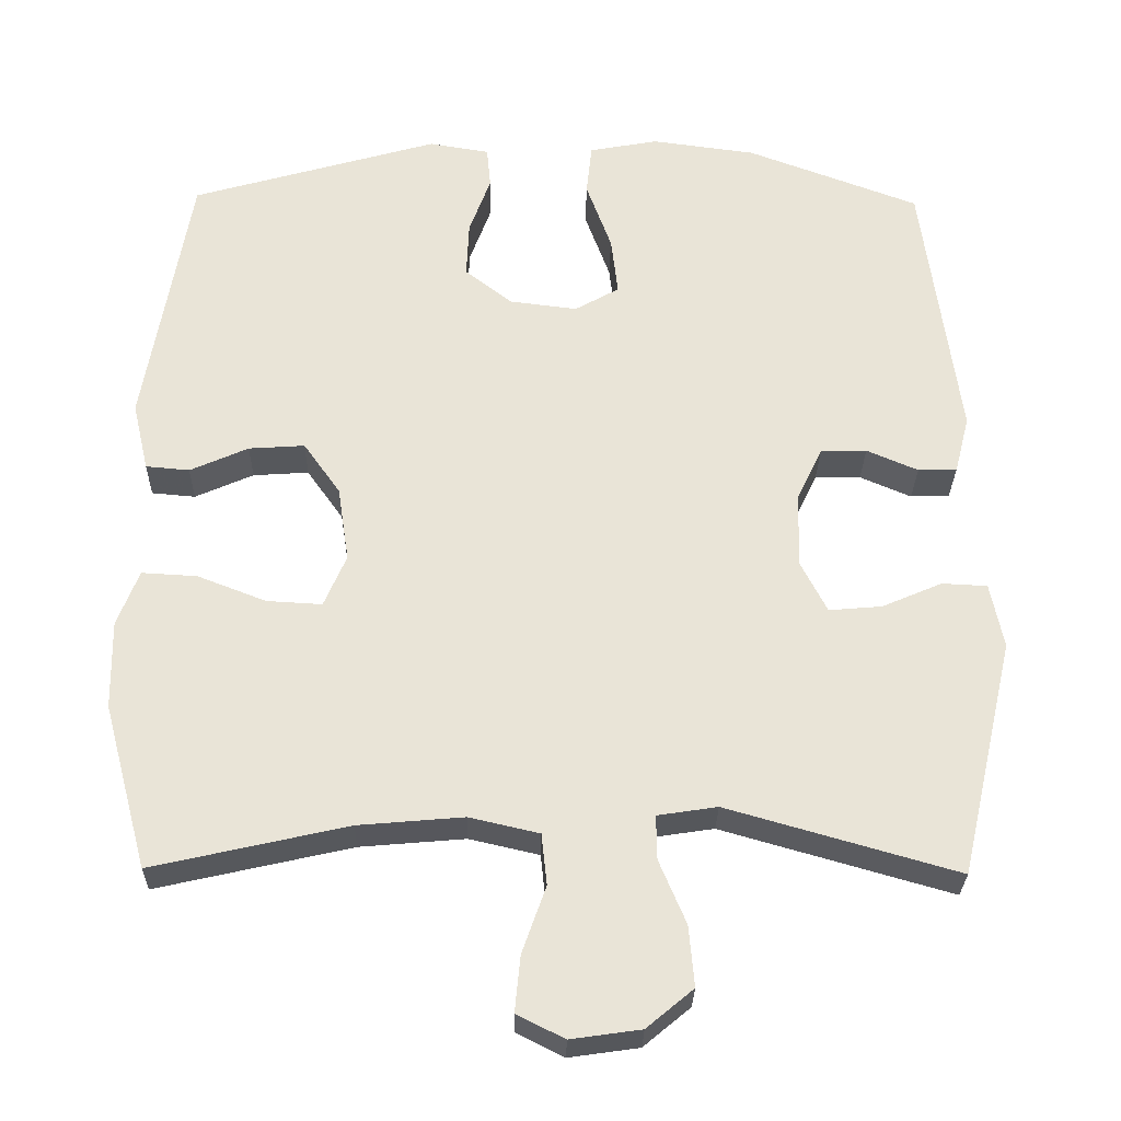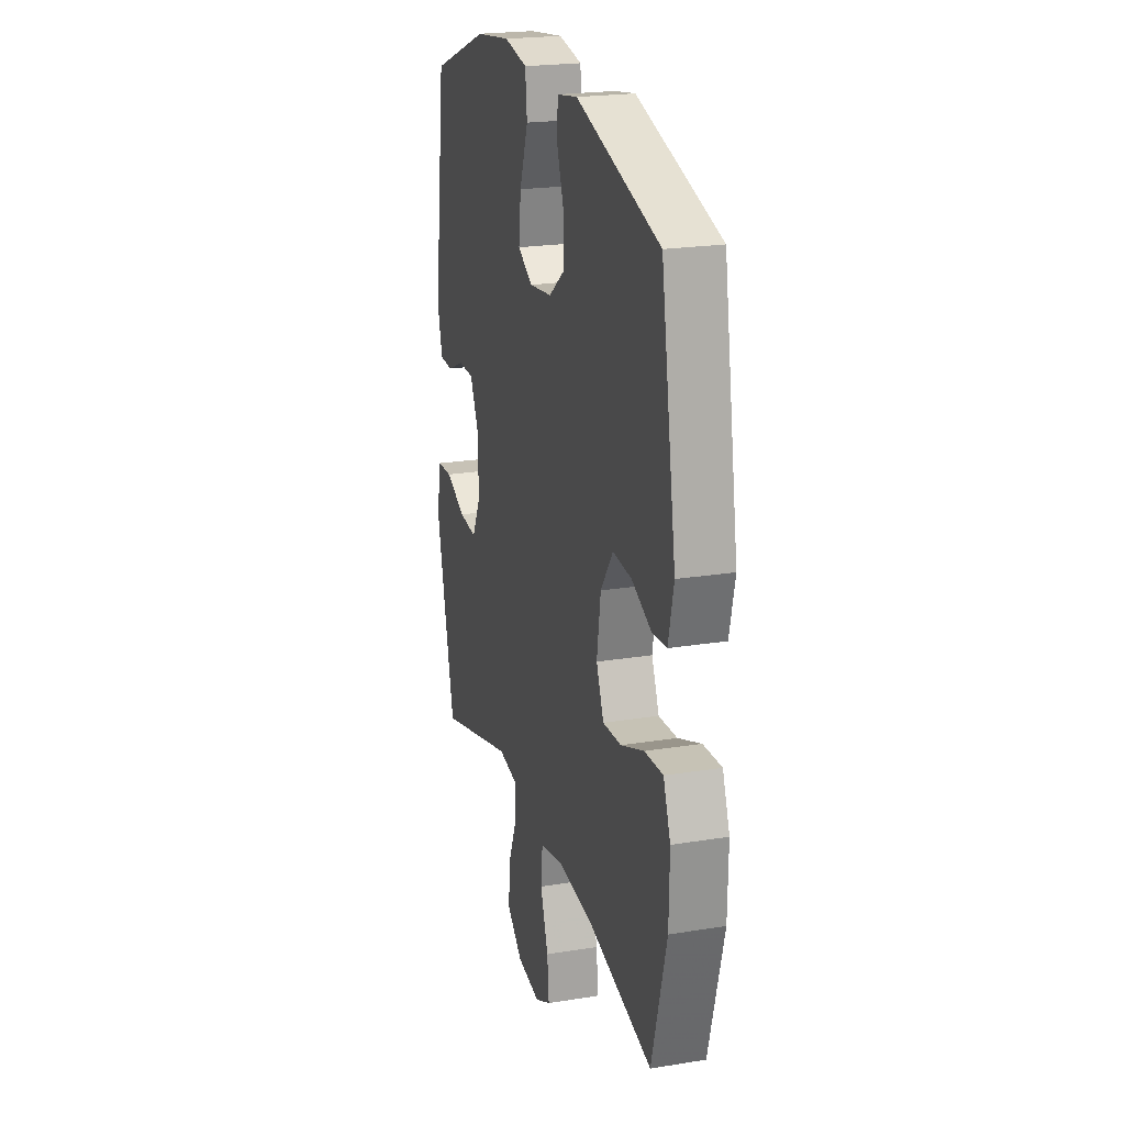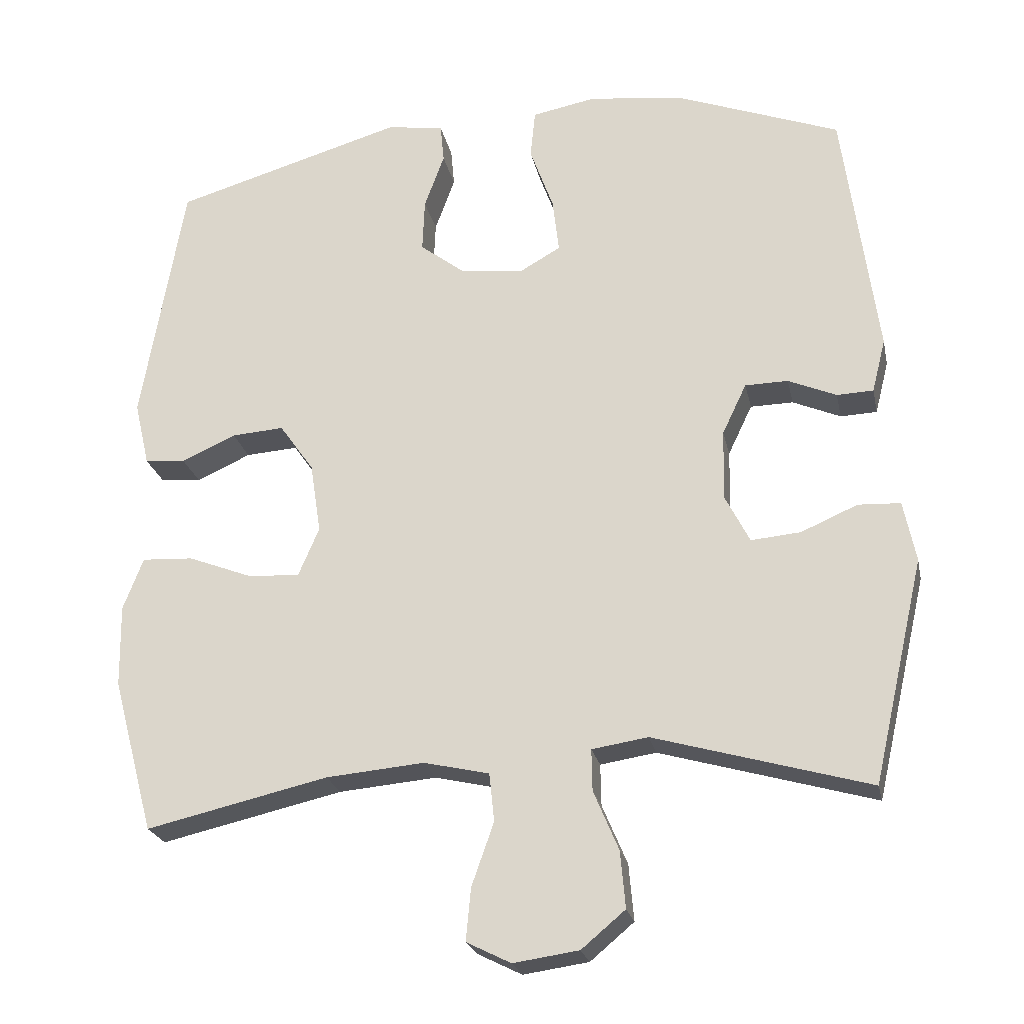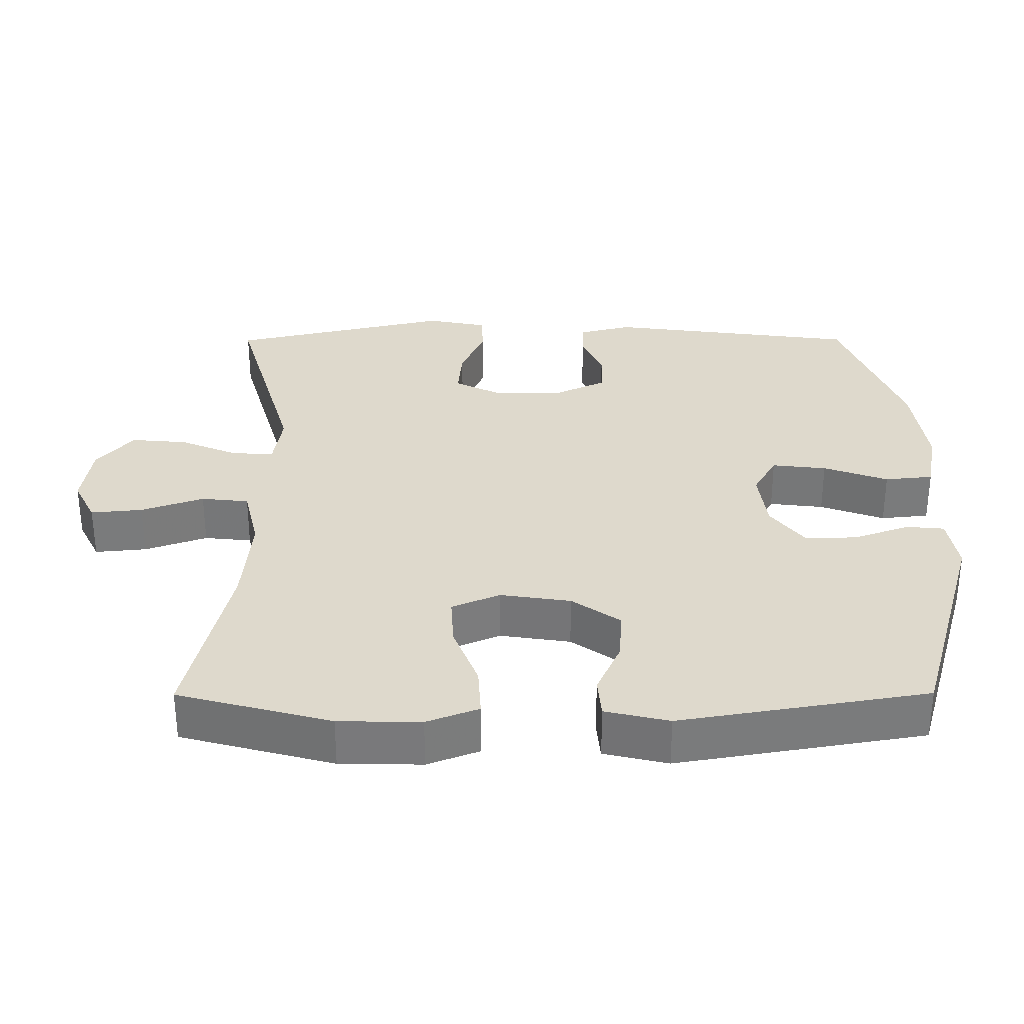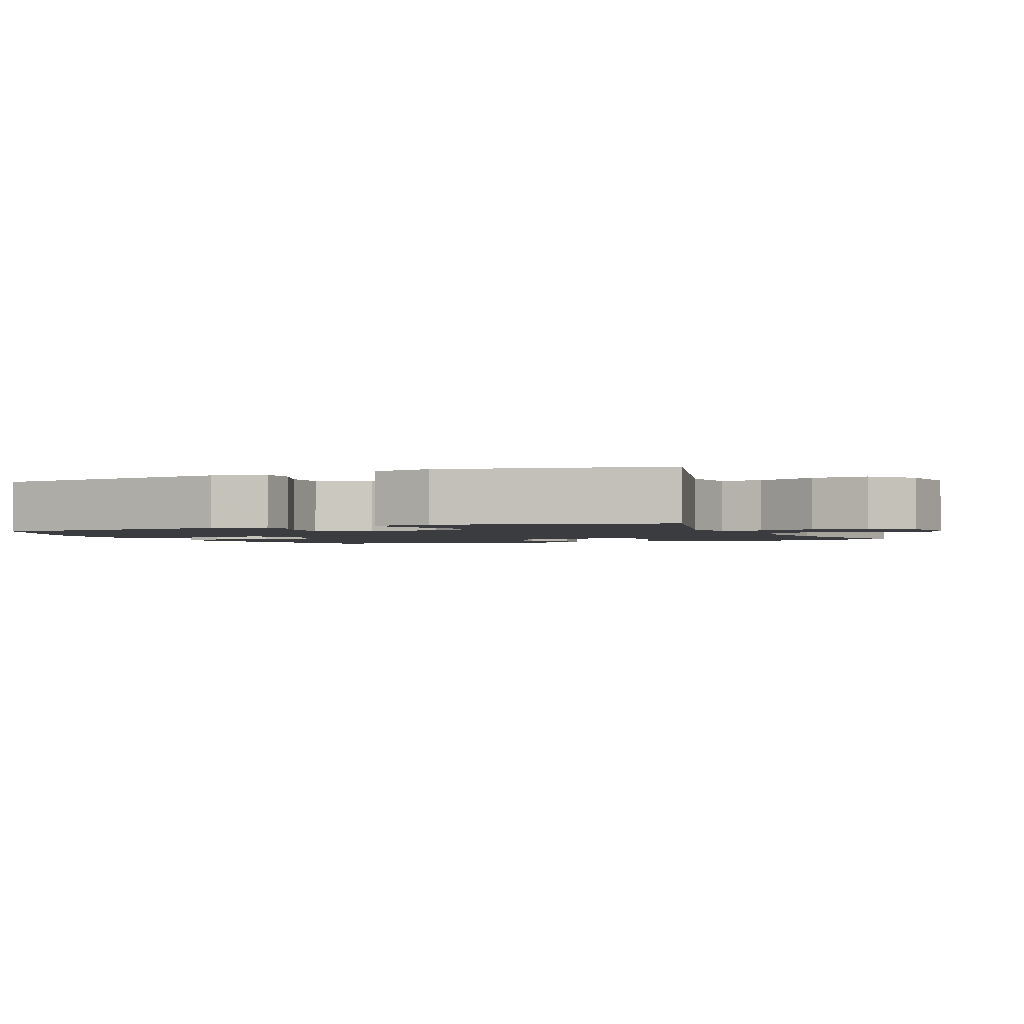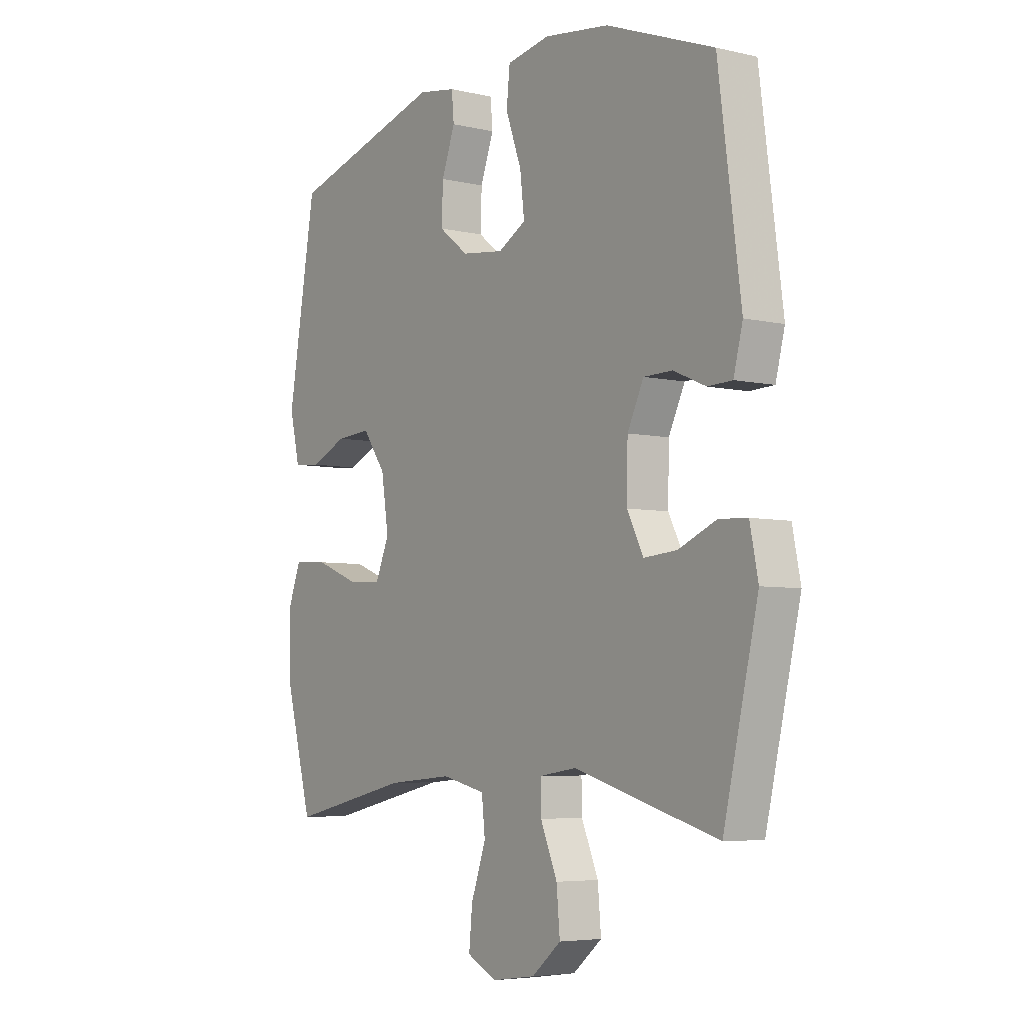
<metadata>
{"format":"obj","ext":"obj","renderer":"f3d","projection":"perspective","resolution":1024,"background":"white","views":[{"elev":-28.4,"azim":-1.1,"up":"+Z"},{"elev":22.1,"azim":-105.8,"up":"+Z"},{"elev":-23.5,"azim":11.8,"up":"+Z"},{"elev":32.1,"azim":-90.2,"up":"+Y"},{"elev":-1.9,"azim":113.8,"up":"+Y"},{"elev":-5.3,"azim":54.4,"up":"+Z"}]}
</metadata>
<code>
v -0.5 0.07 0.5
v -0.177 0.07 0.594
v -0.098 0.07 0.581
v -0.093 0.07 0.527
v -0.121 0.07 0.45
v -0.124 0.07 0.376
v -0.062 0.07 0.328
v 0.026 0.07 0.317
v 0.084 0.07 0.35
v 0.075 0.07 0.427
v 0.042 0.07 0.518
v 0.049 0.07 0.586
v 0.139 0.07 0.603
v 0.275 0.07 0.585
v 0.5 0.07 0.5
v 0.547 0.07 0.145
v 0.528 0.07 0.07
v 0.477 0.07 0.068
v 0.41 0.07 0.097
v 0.35 0.07 0.096
v 0.316 0.07 0.025
v 0.314 0.07 -0.074
v 0.348 0.07 -0.141
v 0.417 0.07 -0.135
v 0.496 0.07 -0.101
v 0.555 0.07 -0.104
v 0.572 0.07 -0.189
v 0.5 0.07 -0.5
v 0.2 0.07 -0.414
v 0.122 0.07 -0.426
v 0.123 0.07 -0.484
v 0.158 0.07 -0.567
v 0.165 0.07 -0.646
v 0.104 0.07 -0.697
v 0.013 0.07 -0.71
v -0.049 0.07 -0.679
v -0.042 0.07 -0.606
v -0.011 0.07 -0.518
v -0.018 0.07 -0.451
v -0.109 0.07 -0.43
v -0.246 0.07 -0.442
v -0.5 0.07 -0.5
v -0.558 0.07 -0.285
v -0.56 0.07 -0.169
v -0.532 0.07 -0.096
v -0.46 0.07 -0.1
v -0.37 0.07 -0.135
v -0.298 0.07 -0.139
v -0.269 0.07 -0.071
v -0.284 0.07 0.028
v -0.332 0.07 0.096
v -0.405 0.07 0.091
v -0.481 0.07 0.057
v -0.538 0.07 0.062
v -0.559 0.07 0.152
v -0.5 0 0.5
v -0.177 0 0.594
v -0.098 0 0.581
v -0.093 0 0.527
v -0.121 0 0.45
v -0.124 0 0.376
v -0.062 0 0.328
v 0.026 0 0.317
v 0.084 0 0.35
v 0.075 0 0.427
v 0.042 0 0.518
v 0.049 0 0.586
v 0.139 0 0.603
v 0.275 0 0.585
v 0.5 0 0.5
v 0.547 0 0.145
v 0.528 0 0.07
v 0.477 0 0.068
v 0.41 0 0.097
v 0.35 0 0.096
v 0.316 0 0.025
v 0.314 0 -0.074
v 0.348 0 -0.141
v 0.417 0 -0.135
v 0.496 0 -0.101
v 0.555 0 -0.104
v 0.572 0 -0.189
v 0.5 0 -0.5
v 0.2 0 -0.414
v 0.122 0 -0.426
v 0.123 0 -0.484
v 0.158 0 -0.567
v 0.165 0 -0.646
v 0.104 0 -0.697
v 0.013 0 -0.71
v -0.049 0 -0.679
v -0.042 0 -0.606
v -0.011 0 -0.518
v -0.018 0 -0.451
v -0.109 0 -0.43
v -0.246 0 -0.442
v -0.5 0 -0.5
v -0.558 0 -0.285
v -0.56 0 -0.169
v -0.532 0 -0.096
v -0.46 0 -0.1
v -0.37 0 -0.135
v -0.298 0 -0.139
v -0.269 0 -0.071
v -0.284 0 0.028
v -0.332 0 0.096
v -0.405 0 0.091
v -0.481 0 0.057
v -0.538 0 0.062
v -0.559 0 0.152
f 52 53 54 55
f 51 52 55 1
f 50 51 1 2
f 49 50 2 3
f 44 45 46 47
f 44 47 48
f 41 42 43 44
f 40 41 44 48
f 39 40 48 49
f 35 36 37 38
f 35 38 39
f 34 35 39
f 31 32 33 34
f 30 31 34 39
f 26 27 28 29
f 24 25 26 29
f 23 24 29 30
f 22 23 30 39
f 16 17 18 19
f 16 19 20
f 15 16 20
f 14 15 20 21
f 10 11 12 13
f 9 10 13 14
f 3 4 5
f 49 3 5
f 49 5 6
f 39 49 6 7
f 22 39 7 8
f 9 14 21 22
f 8 9 22
f 110 109 108 107
f 56 110 107 106
f 57 56 106 105
f 58 57 105 104
f 102 101 100 99
f 103 102 99
f 99 98 97 96
f 103 99 96 95
f 104 103 95 94
f 93 92 91 90
f 94 93 90
f 94 90 89
f 89 88 87 86
f 94 89 86 85
f 84 83 82 81
f 84 81 80 79
f 85 84 79 78
f 94 85 78 77
f 74 73 72 71
f 75 74 71
f 75 71 70
f 76 75 70 69
f 68 67 66 65
f 69 68 65 64
f 60 59 58
f 60 58 104
f 61 60 104
f 62 61 104 94
f 63 62 94 77
f 77 76 69 64
f 77 64 63
f 1 56 57 2
f 2 57 58 3
f 3 58 59 4
f 4 59 60 5
f 5 60 61 6
f 6 61 62 7
f 7 62 63 8
f 8 63 64 9
f 9 64 65 10
f 10 65 66 11
f 11 66 67 12
f 12 67 68 13
f 13 68 69 14
f 14 69 70 15
f 15 70 71 16
f 16 71 72 17
f 17 72 73 18
f 18 73 74 19
f 19 74 75 20
f 20 75 76 21
f 21 76 77 22
f 22 77 78 23
f 23 78 79 24
f 24 79 80 25
f 25 80 81 26
f 26 81 82 27
f 27 82 83 28
f 28 83 84 29
f 29 84 85 30
f 30 85 86 31
f 31 86 87 32
f 32 87 88 33
f 33 88 89 34
f 34 89 90 35
f 35 90 91 36
f 36 91 92 37
f 37 92 93 38
f 38 93 94 39
f 39 94 95 40
f 40 95 96 41
f 41 96 97 42
f 42 97 98 43
f 43 98 99 44
f 44 99 100 45
f 45 100 101 46
f 46 101 102 47
f 47 102 103 48
f 48 103 104 49
f 49 104 105 50
f 50 105 106 51
f 51 106 107 52
f 52 107 108 53
f 53 108 109 54
f 54 109 110 55
f 55 110 56 1

</code>
